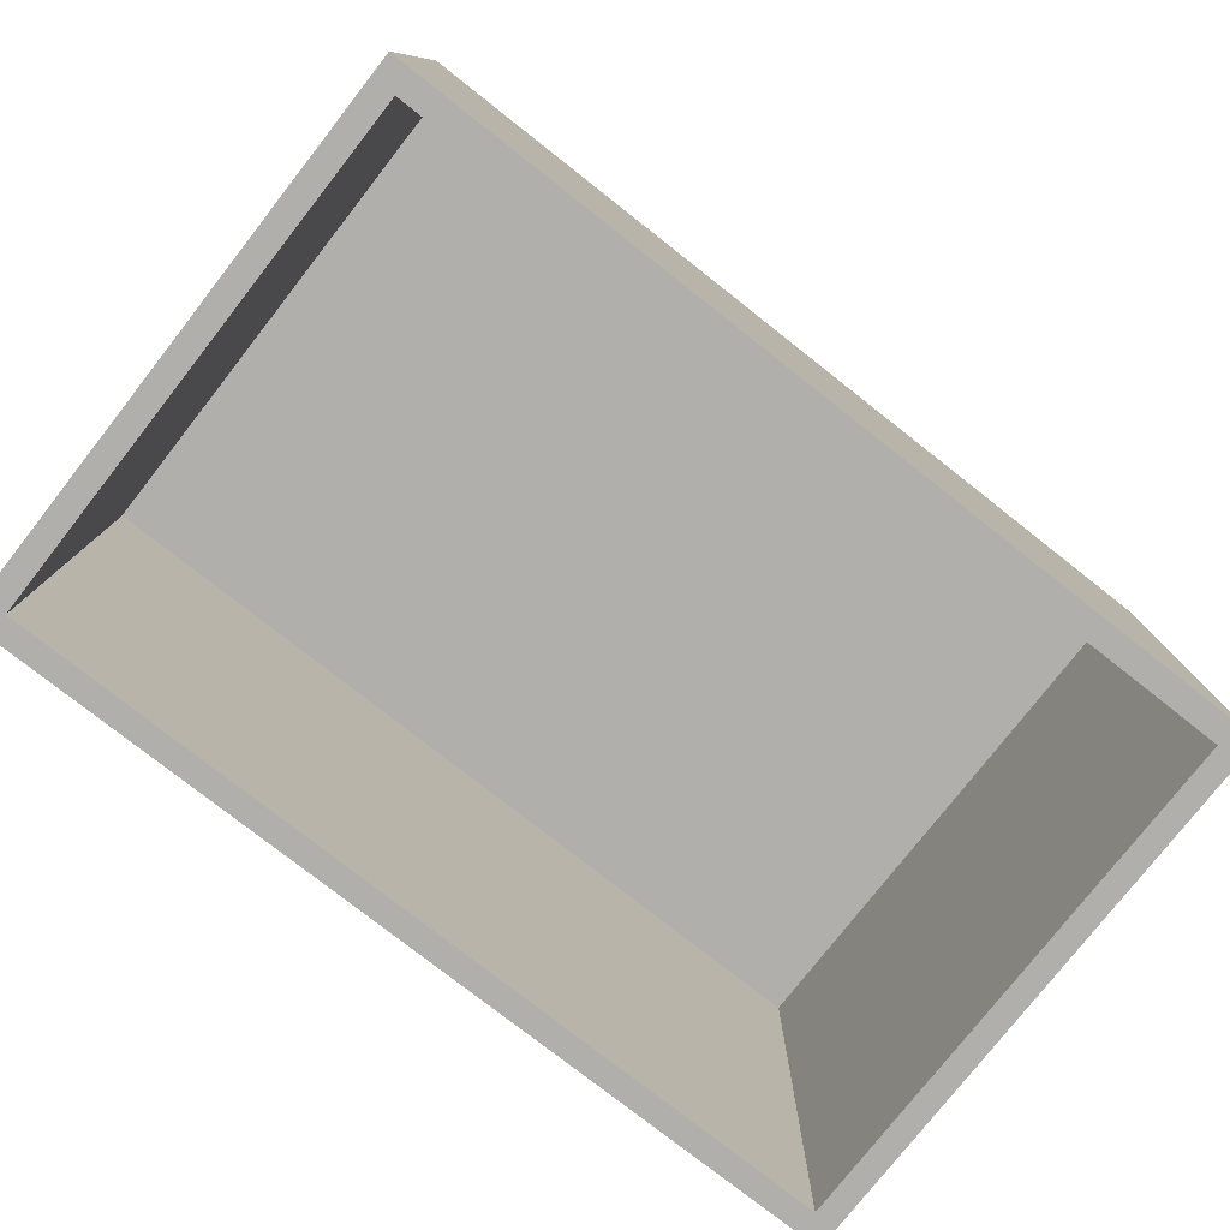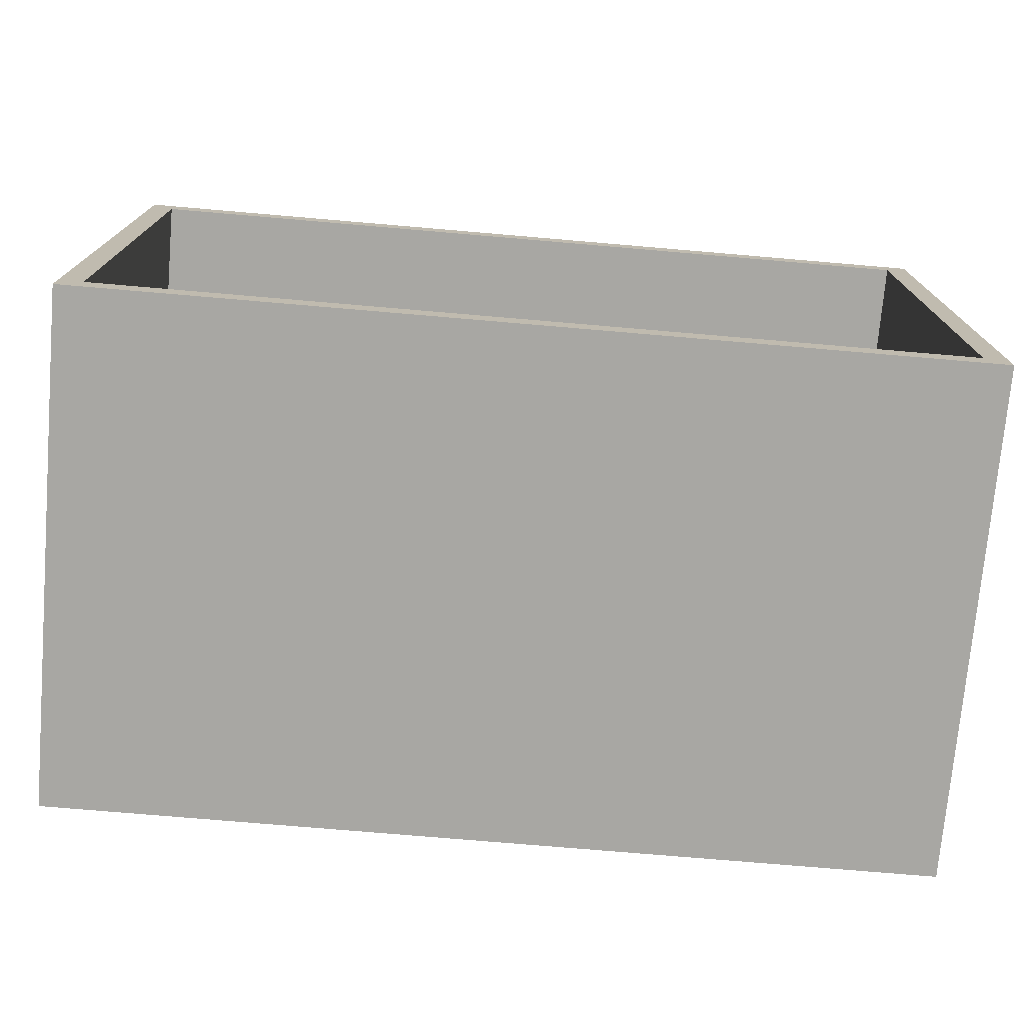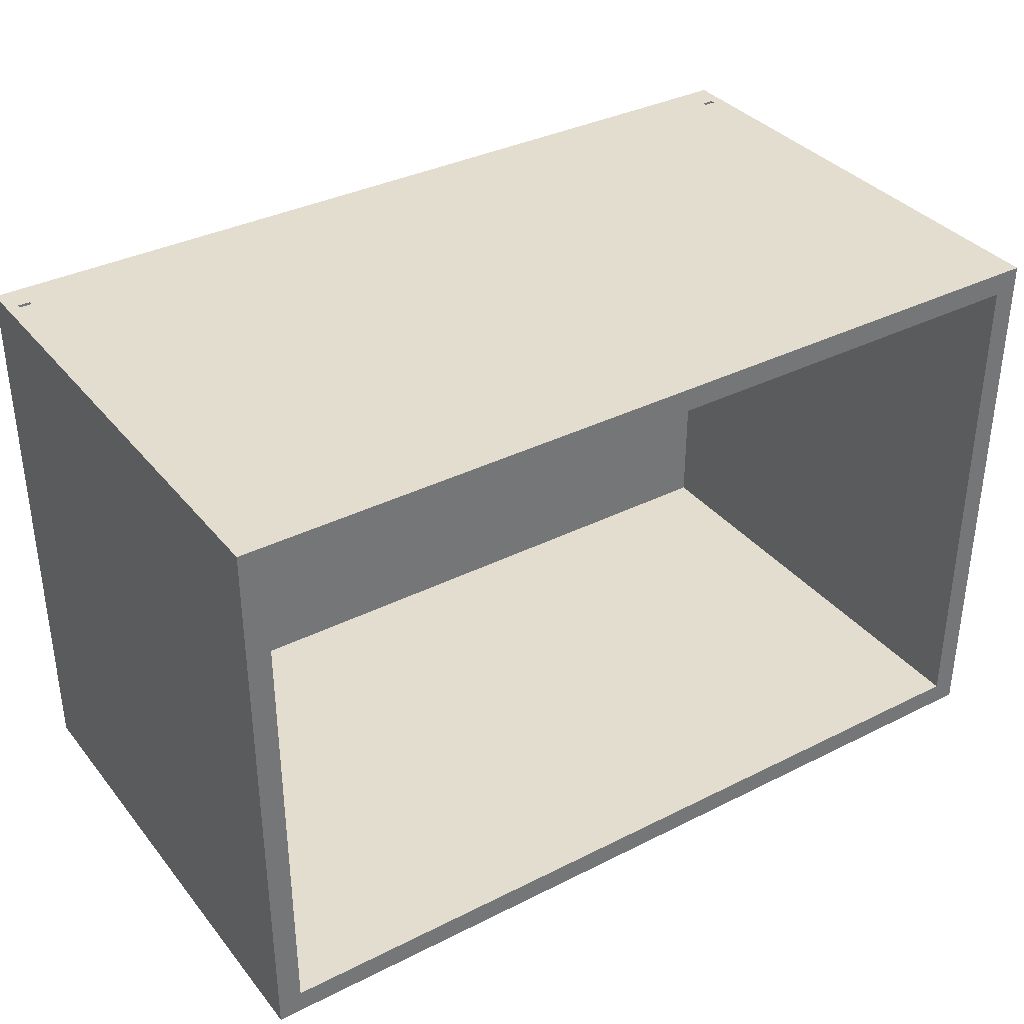
<metadata>
{"format":"obj","ext":"obj","renderer":"f3d","projection":"perspective","resolution":1024,"background":"white","views":[{"elev":-78.2,"azim":-38.1,"up":"+Z"},{"elev":-74.4,"azim":175.1,"up":"+Y"},{"elev":35.6,"azim":146.5,"up":"+Y"}]}
</metadata>
<code>
g Body1
v -29.2 38.4 -2.3
v -29.2 38.4 -2
v -29.2 29 -2
v -29.2 19.6 -2
v -29.2 10.2 -2
v -29.2 0.8 -2
v -29.2 0.8 -2.3
v -29.2 10.2 -2.3
v -29.2 19.6 -2.3
v -29.2 29 -2.3
v -28.4 38.4 -2
v -28.4 29 -2
v -28.4 19.6 -2
v -28.4 10.2 -2
v -28.4 0.8 -2
v -28.4 38.4 -2.3
v -28.4 0.8 -2.3
v -28.4 10.2 -2.3
v -28.4 19.6 -2.3
v -28.4 29 -2.3
v -28.4 0 0
v -30 0 0
v -30 0 -8.75
v -30 0 -17.5
v -30 0 -26.25
v -30 0 -35
v -28.4 0 -35
v -28.4 0 -26.25
v -28.4 0 -17.5
v -28.4 0 -8.75
v -28.4 38.4 0
v -28.4 28.8 0
v -28.4 19.2 0
v -28.4 9.6 0
v -28.4 9.6 -35
v -28.4 19.2 -35
v -28.4 28.8 -35
v -28.4 38.4 -35
v -28.4 38.4 -24.1
v -28.4 38.4 -13.2
v -28.4 28.8 -11.67
v -28.4 9.6 -11.67
v -28.4 19.2 -11.67
v -28.4 9.6 -23.33
v -28.4 19.2 -23.33
v -28.4 28.8 -23.33
v -30 38.4 -35
v -30 38.4 -26.25
v -30 38.4 -17.5
v -30 38.4 -8.75
v -30 38.4 0
v -30 9.6 0
v -30 19.2 0
v -30 28.8 0
v -30 28.8 -35
v -30 19.2 -35
v -30 9.6 -35
v -30 28.8 -11.67
v -30 19.2 -11.67
v -30 9.6 -11.67
v -30 28.8 -23.33
v -30 19.2 -23.33
v -30 9.6 -23.33
f 2 3 1
f 1 3 10
f 10 3 4
f 10 4 9
f 9 4 5
f 9 5 8
f 8 5 6
f 8 6 7
f 2 11 3
f 3 11 12
f 3 12 4
f 4 12 13
f 4 13 5
f 5 13 14
f 5 14 6
f 6 14 15
f 16 1 20
f 20 1 10
f 20 10 19
f 19 10 9
f 19 9 18
f 18 9 8
f 18 8 17
f 17 8 7
f 17 7 15
f 15 7 6
f 21 22 30
f 30 22 23
f 30 23 24
f 30 24 29
f 29 24 25
f 29 25 28
f 28 25 27
f 27 25 26
f 14 34 15
f 15 34 21
f 15 21 17
f 17 21 30
f 17 30 42
f 42 30 29
f 42 29 44
f 44 29 28
f 44 28 35
f 35 28 27
f 34 14 33
f 33 14 13
f 33 13 32
f 32 13 12
f 32 12 31
f 31 12 11
f 35 36 44
f 44 36 45
f 44 45 42
f 42 45 43
f 42 43 18
f 18 43 19
f 19 43 41
f 19 41 20
f 20 41 16
f 16 41 40
f 40 41 46
f 40 46 39
f 39 46 37
f 39 37 38
f 36 37 45
f 45 37 46
f 45 46 43
f 43 46 41
f 18 17 42
f 1 51 2
f 2 51 31
f 2 31 11
f 16 40 1
f 1 40 50
f 1 50 51
f 50 40 49
f 49 40 39
f 49 39 48
f 48 39 38
f 48 38 47
f 22 52 23
f 23 52 60
f 23 60 24
f 24 60 63
f 24 63 25
f 25 63 57
f 25 57 26
f 52 53 60
f 60 53 59
f 60 59 63
f 63 59 62
f 63 62 57
f 57 62 56
f 56 62 61
f 56 61 55
f 55 61 48
f 55 48 47
f 53 54 59
f 59 54 58
f 59 58 62
f 62 58 61
f 51 50 54
f 54 50 58
f 50 49 58
f 58 49 61
f 49 48 61
f 31 51 32
f 32 51 54
f 32 54 33
f 33 54 53
f 33 53 34
f 34 53 52
f 34 52 21
f 21 52 22
f 27 26 35
f 35 26 57
f 35 57 36
f 36 57 56
f 36 56 37
f 37 56 55
f 37 55 38
f 38 55 47
g Body2
v 28.4 1.6 -2
v 28.4 0.8 -2
v 18.93 0.8 -2
v 9.467 0.8 -2
v -0 0.8 -2
v -9.467 0.8 -2
v -18.93 0.8 -2
v -28.4 0.8 -2
v -28.4 1.6 -2
v -18.93 1.6 -2
v -9.467 1.6 -2
v 0 1.6 -2
v 9.467 1.6 -2
v 18.93 1.6 -2
v 28.4 0.8 -2.3
v 18.93 0.8 -2.3
v 9.467 0.8 -2.3
v -0 0.8 -2.3
v -9.467 0.8 -2.3
v -18.93 0.8 -2.3
v -28.4 0.8 -2.3
v 28.4 1.6 -2.3
v 18.93 1.6 -2.3
v 9.467 1.6 -2.3
v -0 1.6 -2.3
v -9.467 1.6 -2.3
v -18.93 1.6 -2.3
v -28.4 1.6 -2.3
v -28.4 1.6 -13.2
v -28.4 1.6 -24.1
v -28.4 1.6 -35
v -28.4 0 -35
v -28.4 0 -26.25
v -28.4 0 -17.5
v -28.4 0 -8.75
v -28.4 0 0
v -28.4 1.6 0
v 28.4 1.6 -13.2
v 28.4 1.6 -24.1
v 28.4 1.6 -35
v 18.93 1.6 -35
v 9.467 1.6 -35
v -0 1.6 -35
v -9.467 1.6 -35
v -18.93 1.6 -35
v -17.04 1.6 -13.2
v -17.04 1.6 -24.1
v -5.68 1.6 -13.2
v -5.68 1.6 -24.1
v 5.68 1.6 -13.2
v 5.68 1.6 -24.1
v 17.04 1.6 -13.2
v 17.04 1.6 -24.1
v -18.93 1.6 0
v -9.467 1.6 0
v -0 1.6 0
v 9.467 1.6 0
v 18.93 1.6 0
v 28.4 1.6 0
v -18.93 0 -35
v -9.467 0 -35
v -0 0 -35
v 9.467 0 -35
v 18.93 0 -35
v 28.4 0 -35
v 28.4 0 -26.25
v 28.4 0 -17.5
v 28.4 0 -8.75
v 28.4 0 0
v 18.93 0 0
v 9.467 0 0
v -0 0 0
v -9.467 0 0
v -18.93 0 0
v -17.04 0 -23.33
v -17.04 0 -11.67
v -5.68 0 -23.33
v -5.68 0 -11.67
v 5.68 0 -23.33
v 5.68 0 -11.67
v 17.04 0 -23.33
v 17.04 0 -11.67
f 65 66 64
f 64 66 77
f 77 66 67
f 77 67 76
f 76 67 68
f 76 68 75
f 75 68 69
f 75 69 74
f 74 69 70
f 74 70 73
f 73 70 71
f 73 71 72
f 78 79 65
f 65 79 66
f 66 79 80
f 66 80 67
f 67 80 81
f 67 81 68
f 68 81 82
f 68 82 69
f 69 82 83
f 69 83 70
f 70 83 84
f 70 84 71
f 85 86 78
f 78 86 79
f 79 86 87
f 79 87 80
f 80 87 88
f 80 88 81
f 81 88 89
f 81 89 82
f 82 89 90
f 82 90 83
f 83 90 91
f 83 91 84
f 72 71 100
f 100 71 99
f 99 71 84
f 99 84 98
f 98 84 92
f 98 92 97
f 97 92 93
f 97 93 96
f 96 93 94
f 96 94 95
f 84 91 92
f 91 90 92
f 92 90 109
f 92 109 110
f 110 109 112
f 110 112 107
f 107 112 106
f 106 112 114
f 106 114 105
f 105 114 116
f 105 116 104
f 104 116 102
f 104 102 103
f 90 89 109
f 109 89 111
f 109 111 112
f 112 111 114
f 89 88 111
f 111 88 113
f 111 113 114
f 114 113 116
f 88 87 113
f 113 87 115
f 113 115 116
f 116 115 102
f 87 86 115
f 115 86 101
f 115 101 102
f 86 85 101
f 107 108 110
f 110 108 93
f 110 93 92
f 108 94 93
f 122 64 121
f 121 64 77
f 121 77 76
f 121 76 120
f 120 76 75
f 120 75 119
f 119 75 74
f 119 74 118
f 118 74 73
f 118 73 117
f 117 73 100
f 100 73 72
f 99 98 137
f 137 98 139
f 137 139 136
f 136 139 141
f 136 141 135
f 135 141 143
f 135 143 134
f 134 143 145
f 134 145 133
f 133 145 131
f 133 131 132
f 98 97 139
f 139 97 138
f 139 138 141
f 141 138 140
f 141 140 143
f 143 140 142
f 143 142 145
f 145 142 144
f 145 144 130
f 130 144 129
f 129 144 127
f 129 127 128
f 97 96 138
f 138 96 123
f 138 123 124
f 96 95 123
f 138 124 140
f 140 124 125
f 140 125 142
f 142 125 126
f 142 126 144
f 144 126 127
f 130 131 145
f 100 99 117
f 117 99 137
f 117 137 136
f 117 136 118
f 118 136 135
f 118 135 119
f 119 135 134
f 119 134 120
f 120 134 133
f 120 133 121
f 121 133 122
f 122 133 132
f 95 94 123
f 123 94 108
f 123 108 107
f 123 107 124
f 124 107 106
f 124 106 125
f 125 106 105
f 125 105 126
f 126 105 104
f 126 104 127
f 127 104 128
f 128 104 103
f 64 122 65
f 65 122 132
f 65 132 78
f 78 132 131
f 78 131 101
f 101 131 130
f 101 130 102
f 102 130 129
f 102 129 103
f 103 129 128
f 101 85 78
g Body3
v -28.4 36.8 -2
v -28.4 37.6 -2
v -18.93 37.6 -2
v -9.467 37.6 -2
v 0 37.6 -2
v 9.467 37.6 -2
v 18.93 37.6 -2
v 28.4 37.6 -2
v 28.4 36.8 -2
v 18.93 36.8 -2
v 9.467 36.8 -2
v -0 36.8 -2
v -9.467 36.8 -2
v -18.93 36.8 -2
v -28.4 37.6 -2.3
v -18.93 37.6 -2.3
v -9.467 37.6 -2.3
v 0 37.6 -2.3
v 9.467 37.6 -2.3
v 18.93 37.6 -2.3
v 28.4 37.6 -2.3
v -28.4 36.8 -2.3
v -18.93 36.8 -2.3
v -9.467 36.8 -2.3
v 0 36.8 -2.3
v 9.467 36.8 -2.3
v 18.93 36.8 -2.3
v 28.4 36.8 -2.3
v 28.4 36.8 -13.2
v 28.4 36.8 -24.1
v 28.4 36.8 -35
v 28.4 38.4 -35
v 28.4 38.4 -26.25
v 28.4 38.4 -17.5
v 28.4 38.4 -8.75
v 28.4 38.4 0
v 28.4 36.8 0
v -28.4 36.8 -13.2
v -28.4 36.8 -24.1
v -28.4 36.8 -35
v -18.93 36.8 -35
v -9.467 36.8 -35
v -0 36.8 -35
v 9.467 36.8 -35
v 18.93 36.8 -35
v 17.04 36.8 -13.2
v 17.04 36.8 -24.1
v 5.68 36.8 -13.2
v 5.68 36.8 -24.1
v -5.68 36.8 -13.2
v -5.68 36.8 -24.1
v -17.04 36.8 -13.2
v -17.04 36.8 -24.1
v 18.93 36.8 0
v 9.467 36.8 0
v -0 36.8 0
v -9.467 36.8 0
v -18.93 36.8 0
v -28.4 36.8 0
v -28.4 38.4 0
v 18.93 38.4 0
v 9.467 38.4 0
v -0 38.4 0
v -9.467 38.4 0
v -18.93 38.4 0
v -28.4 38.4 -35
v -28.4 38.4 -26.25
v -28.4 38.4 -17.5
v -28.4 38.4 -8.75
v 18.93 38.4 -35
v 9.467 38.4 -35
v -0 38.4 -35
v -9.467 38.4 -35
v -18.93 38.4 -35
v -17.04 38.4 -11.67
v -17.04 38.4 -23.33
v -5.68 38.4 -11.67
v -5.68 38.4 -23.33
v 5.68 38.4 -11.67
v 5.68 38.4 -23.33
v 17.04 38.4 -11.67
v 17.04 38.4 -23.33
f 147 148 146
f 146 148 159
f 159 148 149
f 159 149 158
f 158 149 150
f 158 150 157
f 157 150 151
f 157 151 156
f 156 151 152
f 156 152 155
f 155 152 153
f 155 153 154
f 160 161 147
f 147 161 148
f 148 161 162
f 148 162 149
f 149 162 163
f 149 163 150
f 150 163 164
f 150 164 151
f 151 164 165
f 151 165 152
f 152 165 166
f 152 166 153
f 167 168 160
f 160 168 161
f 161 168 169
f 161 169 162
f 162 169 170
f 162 170 163
f 163 170 171
f 163 171 164
f 164 171 172
f 164 172 165
f 165 172 173
f 165 173 166
f 154 153 182
f 182 153 181
f 181 153 166
f 181 166 180
f 180 166 174
f 180 174 179
f 179 174 175
f 179 175 178
f 178 175 176
f 178 176 177
f 166 173 174
f 173 172 174
f 174 172 191
f 174 191 192
f 192 191 194
f 192 194 189
f 189 194 188
f 188 194 196
f 188 196 187
f 187 196 198
f 187 198 186
f 186 198 184
f 186 184 185
f 172 171 191
f 191 171 193
f 191 193 194
f 194 193 196
f 171 170 193
f 193 170 195
f 193 195 196
f 196 195 198
f 170 169 195
f 195 169 197
f 195 197 198
f 198 197 184
f 169 168 197
f 197 168 183
f 197 183 184
f 168 167 183
f 189 190 192
f 192 190 175
f 192 175 174
f 190 176 175
f 204 146 203
f 203 146 159
f 203 159 158
f 203 158 202
f 202 158 157
f 202 157 201
f 201 157 156
f 201 156 200
f 200 156 155
f 200 155 199
f 199 155 182
f 182 155 154
f 205 204 210
f 210 204 203
f 210 203 202
f 210 202 209
f 209 202 201
f 209 201 208
f 208 201 200
f 208 200 207
f 207 200 199
f 207 199 206
f 206 199 181
f 181 199 182
f 211 212 219
f 219 212 221
f 219 221 218
f 218 221 223
f 218 223 217
f 217 223 225
f 217 225 216
f 216 225 227
f 216 227 215
f 215 227 178
f 215 178 177
f 212 213 221
f 221 213 220
f 221 220 223
f 223 220 222
f 223 222 225
f 225 222 224
f 225 224 227
f 227 224 226
f 227 226 179
f 179 226 180
f 180 226 206
f 180 206 181
f 213 214 220
f 220 214 210
f 220 210 209
f 214 205 210
f 220 209 222
f 222 209 208
f 222 208 224
f 224 208 207
f 224 207 226
f 226 207 206
f 179 178 227
f 185 211 186
f 186 211 219
f 186 219 218
f 186 218 187
f 187 218 217
f 187 217 188
f 188 217 216
f 188 216 189
f 189 216 215
f 189 215 190
f 190 215 176
f 176 215 177
f 146 204 147
f 147 204 205
f 147 205 160
f 160 205 214
f 160 214 183
f 183 214 213
f 183 213 184
f 184 213 212
f 184 212 185
f 185 212 211
f 183 167 160
g Body4
v 29.2 38.4 -2
v 29.2 38.4 -2.3
v 29.2 29 -2.3
v 29.2 19.6 -2.3
v 29.2 10.2 -2.3
v 29.2 0.8 -2.3
v 29.2 0.8 -2
v 29.2 10.2 -2
v 29.2 19.6 -2
v 29.2 29 -2
v 28.4 38.4 -2.3
v 28.4 29 -2.3
v 28.4 19.6 -2.3
v 28.4 10.2 -2.3
v 28.4 0.8 -2.3
v 28.4 38.4 -2
v 28.4 0.8 -2
v 28.4 10.2 -2
v 28.4 19.6 -2
v 28.4 29 -2
v 30 0 0
v 28.4 0 0
v 28.4 0 -8.75
v 28.4 0 -17.5
v 28.4 0 -26.25
v 28.4 0 -35
v 30 0 -35
v 30 0 -26.25
v 30 0 -17.5
v 30 0 -8.75
v 30 38.4 0
v 30 28.8 0
v 30 19.2 0
v 30 9.6 0
v 30 9.6 -35
v 30 19.2 -35
v 30 28.8 -35
v 30 38.4 -35
v 30 38.4 -26.25
v 30 38.4 -17.5
v 30 38.4 -8.75
v 30 9.6 -11.67
v 30 19.2 -11.67
v 30 28.8 -11.67
v 30 9.6 -23.33
v 30 19.2 -23.33
v 30 28.8 -23.33
v 28.4 38.4 0
v 28.4 38.4 -35
v 28.4 38.4 -24.1
v 28.4 38.4 -13.2
v 28.4 28.8 -35
v 28.4 19.2 -35
v 28.4 9.6 -35
v 28.4 9.6 0
v 28.4 19.2 0
v 28.4 28.8 0
v 28.4 28.8 -11.67
v 28.4 19.2 -11.67
v 28.4 9.6 -11.67
v 28.4 28.8 -23.33
v 28.4 19.2 -23.33
v 28.4 9.6 -23.33
f 229 230 228
f 228 230 237
f 237 230 231
f 237 231 236
f 236 231 232
f 236 232 235
f 235 232 233
f 235 233 234
f 229 238 230
f 230 238 239
f 230 239 231
f 231 239 240
f 231 240 232
f 232 240 241
f 232 241 233
f 233 241 242
f 243 228 247
f 247 228 237
f 247 237 246
f 246 237 236
f 246 236 245
f 245 236 235
f 245 235 244
f 244 235 234
f 244 234 242
f 242 234 233
f 248 249 257
f 257 249 250
f 257 250 251
f 257 251 256
f 256 251 252
f 256 252 255
f 255 252 254
f 254 252 253
f 258 259 268
f 268 259 271
f 268 271 267
f 267 271 274
f 267 274 266
f 266 274 264
f 266 264 265
f 259 260 271
f 271 260 270
f 271 270 274
f 274 270 273
f 274 273 264
f 264 273 263
f 263 273 272
f 263 272 262
f 262 272 255
f 262 255 254
f 260 261 270
f 270 261 269
f 270 269 273
f 273 269 272
f 248 257 261
f 261 257 269
f 257 256 269
f 269 256 272
f 256 255 272
f 228 258 229
f 229 258 268
f 229 268 278
f 278 268 267
f 278 267 277
f 277 267 266
f 277 266 276
f 276 266 265
f 243 275 228
f 228 275 258
f 278 238 229
f 241 287 242
f 242 287 250
f 242 250 249
f 287 241 286
f 286 241 240
f 286 240 285
f 285 240 239
f 285 239 238
f 238 278 285
f 285 278 288
f 285 288 289
f 289 288 280
f 289 280 281
f 278 277 288
f 288 277 279
f 288 279 280
f 277 276 279
f 253 252 281
f 281 252 290
f 281 290 289
f 289 290 286
f 289 286 285
f 252 251 290
f 290 251 287
f 290 287 286
f 251 250 287
f 242 249 244
f 244 249 282
f 244 282 245
f 245 282 283
f 245 283 246
f 246 283 284
f 246 284 247
f 247 284 275
f 247 275 243
f 258 275 259
f 259 275 284
f 259 284 260
f 260 284 283
f 260 283 261
f 261 283 282
f 261 282 248
f 248 282 249
f 254 253 262
f 262 253 281
f 262 281 263
f 263 281 280
f 263 280 264
f 264 280 279
f 264 279 265
f 265 279 276
g Body6
v 29.2 37.6 -2.3
v 19.47 37.6 -2.3
v 9.733 37.6 -2.3
v 0 37.6 -2.3
v -9.733 37.6 -2.3
v -19.47 37.6 -2.3
v -29.2 37.6 -2.3
v -29.2 37.6 -2
v -19.47 37.6 -2
v -9.733 37.6 -2
v 0 37.6 -2
v 9.733 37.6 -2
v 19.47 37.6 -2
v 29.2 37.6 -2
v 29.2 0.8 -2.3
v 29.2 10 -2.3
v 29.2 19.2 -2.3
v 29.2 28.4 -2.3
v 29.2 28.4 -2
v 29.2 19.2 -2
v 29.2 10 -2
v 29.2 0.8 -2
v -29.2 0.8 -2.3
v -19.47 0.8 -2.3
v -9.733 0.8 -2.3
v -0 0.8 -2.3
v 9.733 0.8 -2.3
v 19.47 0.8 -2.3
v 19.47 0.8 -2
v 9.733 0.8 -2
v -0 0.8 -2
v -9.733 0.8 -2
v -19.47 0.8 -2
v -29.2 0.8 -2
v -29.2 28.4 -2.3
v -29.2 19.2 -2.3
v -29.2 10 -2.3
v -29.2 10 -2
v -29.2 19.2 -2
v -29.2 28.4 -2
v -19.47 28.4 -2
v -9.733 28.4 -2
v 0 28.4 -2
v 9.733 28.4 -2
v 19.47 28.4 -2
v -19.47 19.2 -2
v -9.733 19.2 -2
v 0 19.2 -2
v 9.733 19.2 -2
v 19.47 19.2 -2
v -19.47 10 -2
v -9.733 10 -2
v 0 10 -2
v 9.733 10 -2
v 19.47 10 -2
v -19.47 10 -2.3
v -9.733 10 -2.3
v -0 10 -2.3
v 9.733 10 -2.3
v 19.47 10 -2.3
v -19.47 19.2 -2.3
v -9.733 19.2 -2.3
v -0 19.2 -2.3
v 9.733 19.2 -2.3
v 19.47 19.2 -2.3
v -19.47 28.4 -2.3
v -9.733 28.4 -2.3
v -0 28.4 -2.3
v 9.733 28.4 -2.3
v 19.47 28.4 -2.3
f 291 292 304
f 304 292 303
f 303 292 293
f 303 293 302
f 302 293 294
f 302 294 301
f 301 294 295
f 301 295 300
f 300 295 296
f 300 296 299
f 299 296 297
f 299 297 298
f 305 306 312
f 312 306 311
f 311 306 307
f 311 307 310
f 310 307 308
f 310 308 309
f 309 308 291
f 309 291 304
f 313 314 324
f 324 314 323
f 323 314 315
f 323 315 322
f 322 315 316
f 322 316 321
f 321 316 317
f 321 317 320
f 320 317 318
f 320 318 319
f 319 318 305
f 319 305 312
f 297 325 298
f 298 325 330
f 330 325 326
f 330 326 329
f 329 326 327
f 329 327 328
f 328 327 313
f 328 313 324
f 299 298 331
f 331 298 330
f 331 330 336
f 336 330 329
f 336 329 341
f 341 329 328
f 341 328 323
f 323 328 324
f 323 322 341
f 341 322 342
f 341 342 336
f 336 342 337
f 336 337 331
f 331 337 332
f 331 332 299
f 299 332 300
f 300 332 333
f 300 333 301
f 301 333 334
f 301 334 302
f 302 334 335
f 302 335 303
f 303 335 309
f 303 309 304
f 322 321 342
f 342 321 343
f 342 343 337
f 337 343 338
f 337 338 332
f 332 338 333
f 321 320 343
f 343 320 344
f 343 344 338
f 338 344 339
f 338 339 333
f 333 339 334
f 320 319 344
f 344 319 345
f 344 345 339
f 339 345 340
f 339 340 334
f 334 340 335
f 319 312 345
f 345 312 311
f 345 311 340
f 340 311 310
f 340 310 335
f 335 310 309
f 314 313 346
f 346 313 327
f 346 327 351
f 351 327 326
f 351 326 356
f 356 326 325
f 356 325 296
f 296 325 297
f 296 295 356
f 356 295 357
f 356 357 351
f 351 357 352
f 351 352 346
f 346 352 347
f 346 347 314
f 314 347 315
f 315 347 348
f 315 348 316
f 316 348 349
f 316 349 317
f 317 349 350
f 317 350 318
f 318 350 306
f 318 306 305
f 295 294 357
f 357 294 358
f 357 358 352
f 352 358 353
f 352 353 347
f 347 353 348
f 294 293 358
f 358 293 359
f 358 359 353
f 353 359 354
f 353 354 348
f 348 354 349
f 293 292 359
f 359 292 360
f 359 360 354
f 354 360 355
f 354 355 349
f 349 355 350
f 292 291 360
f 360 291 308
f 360 308 355
f 355 308 307
f 355 307 350
f 350 307 306

</code>
